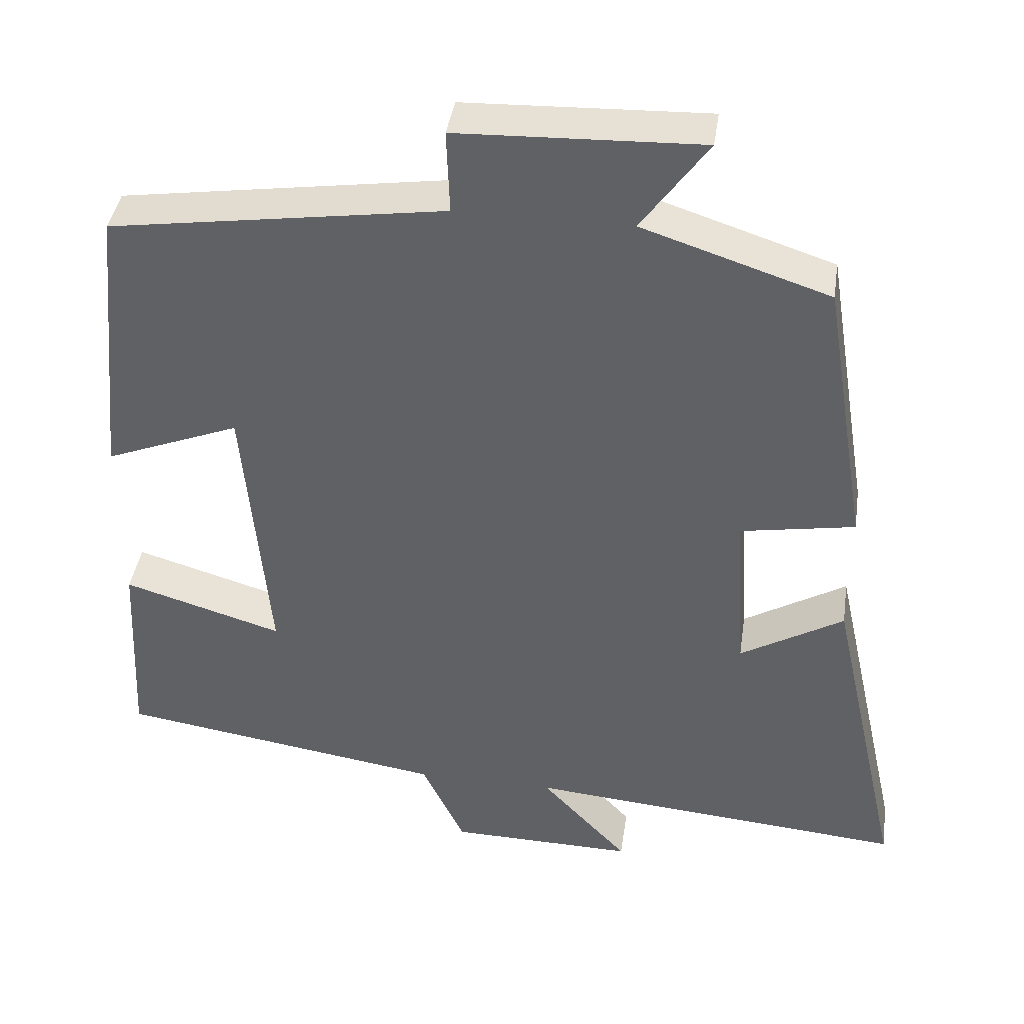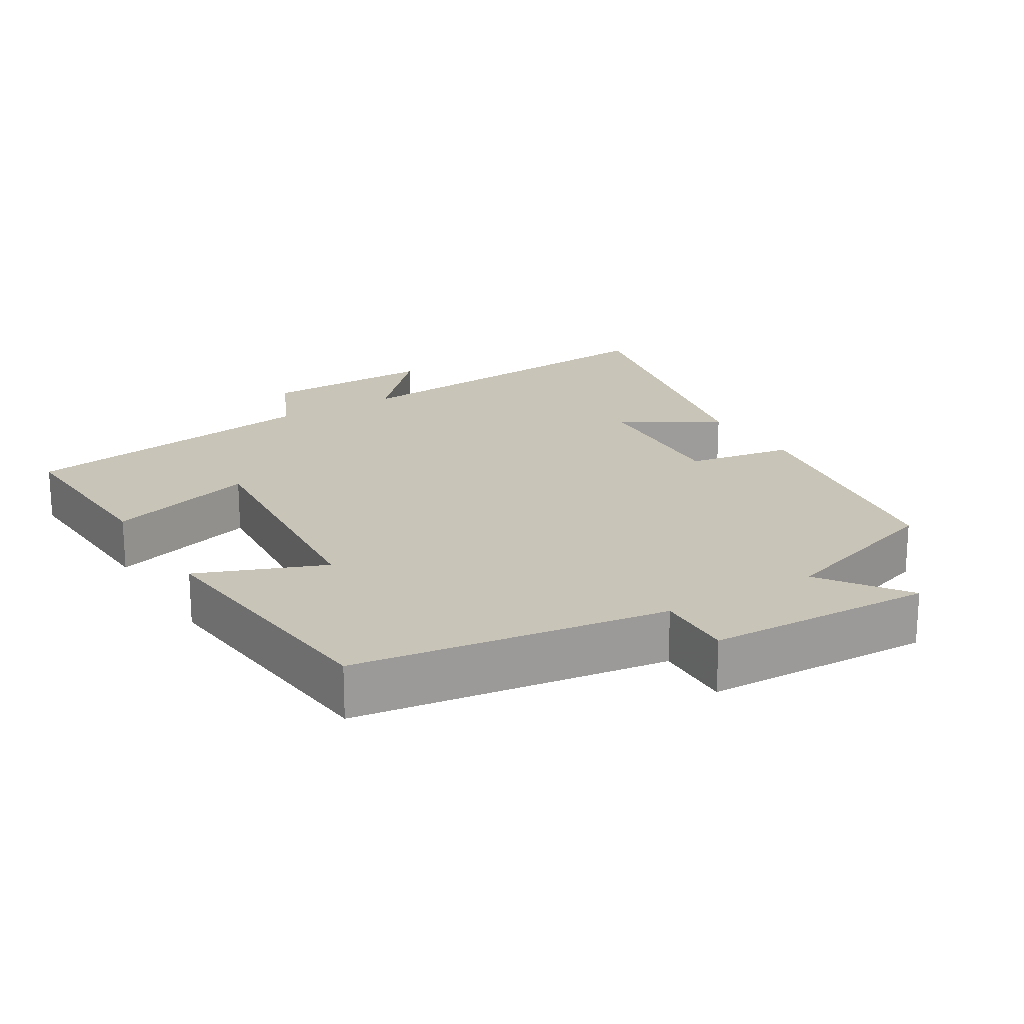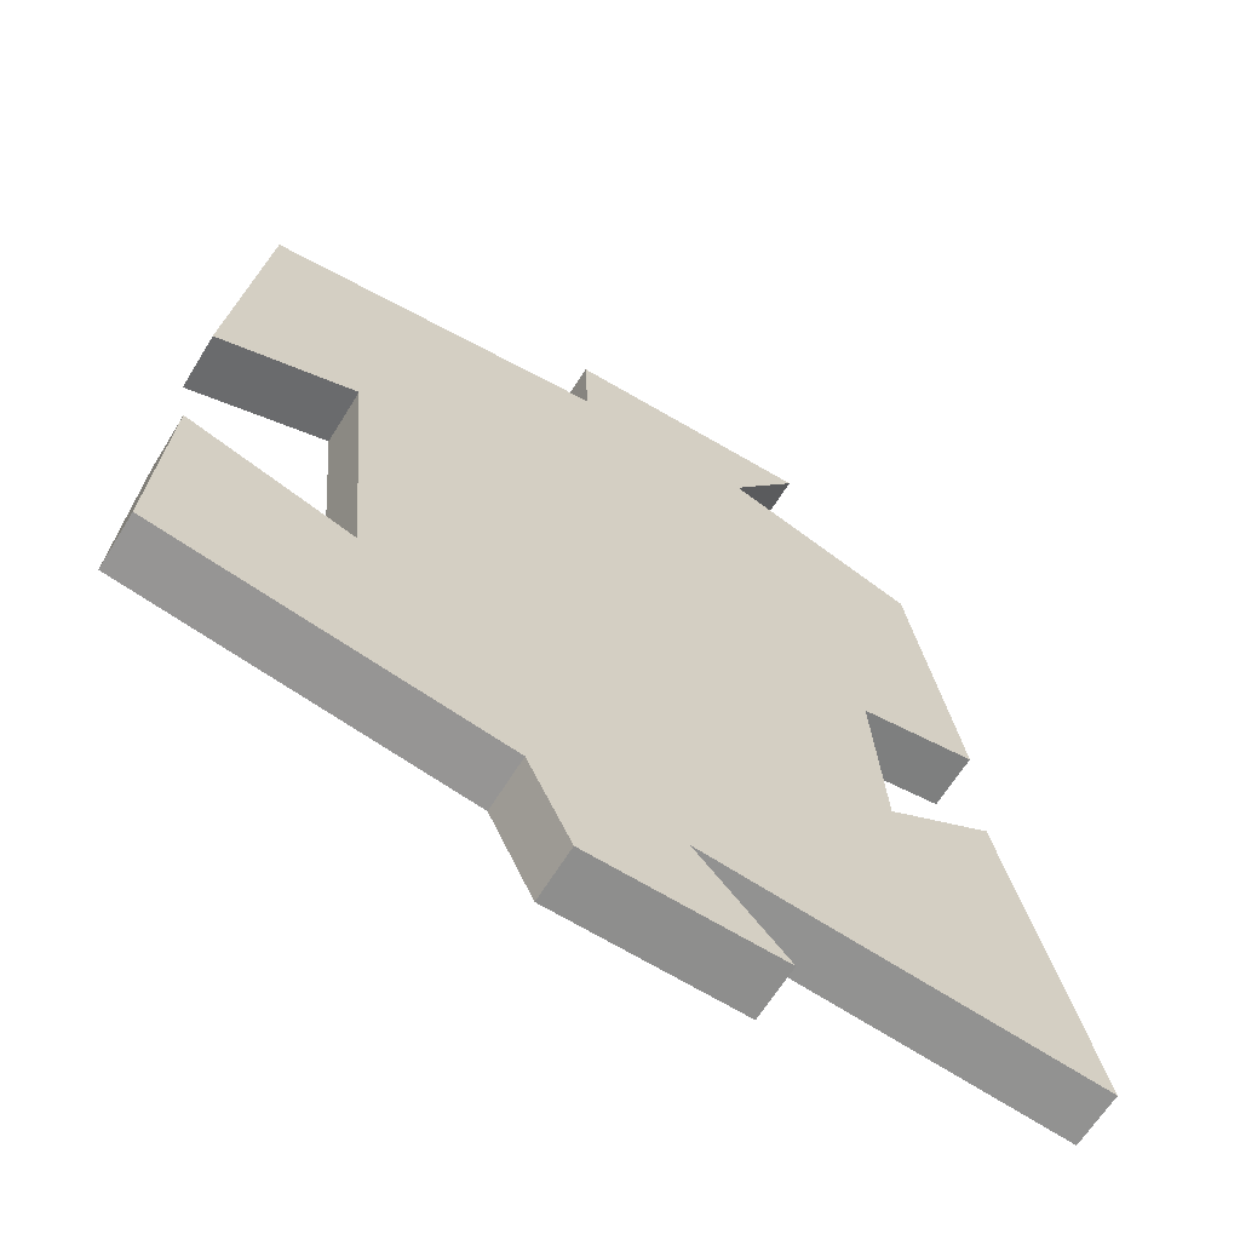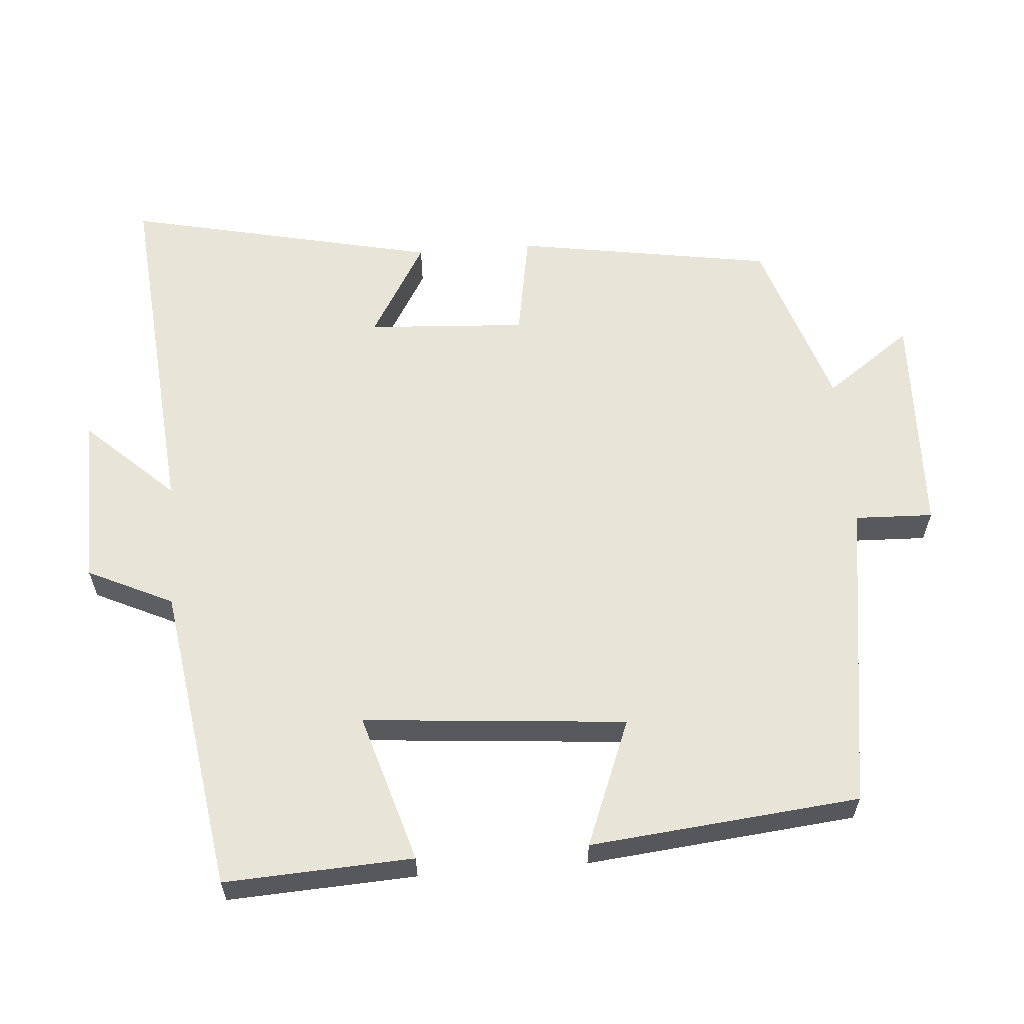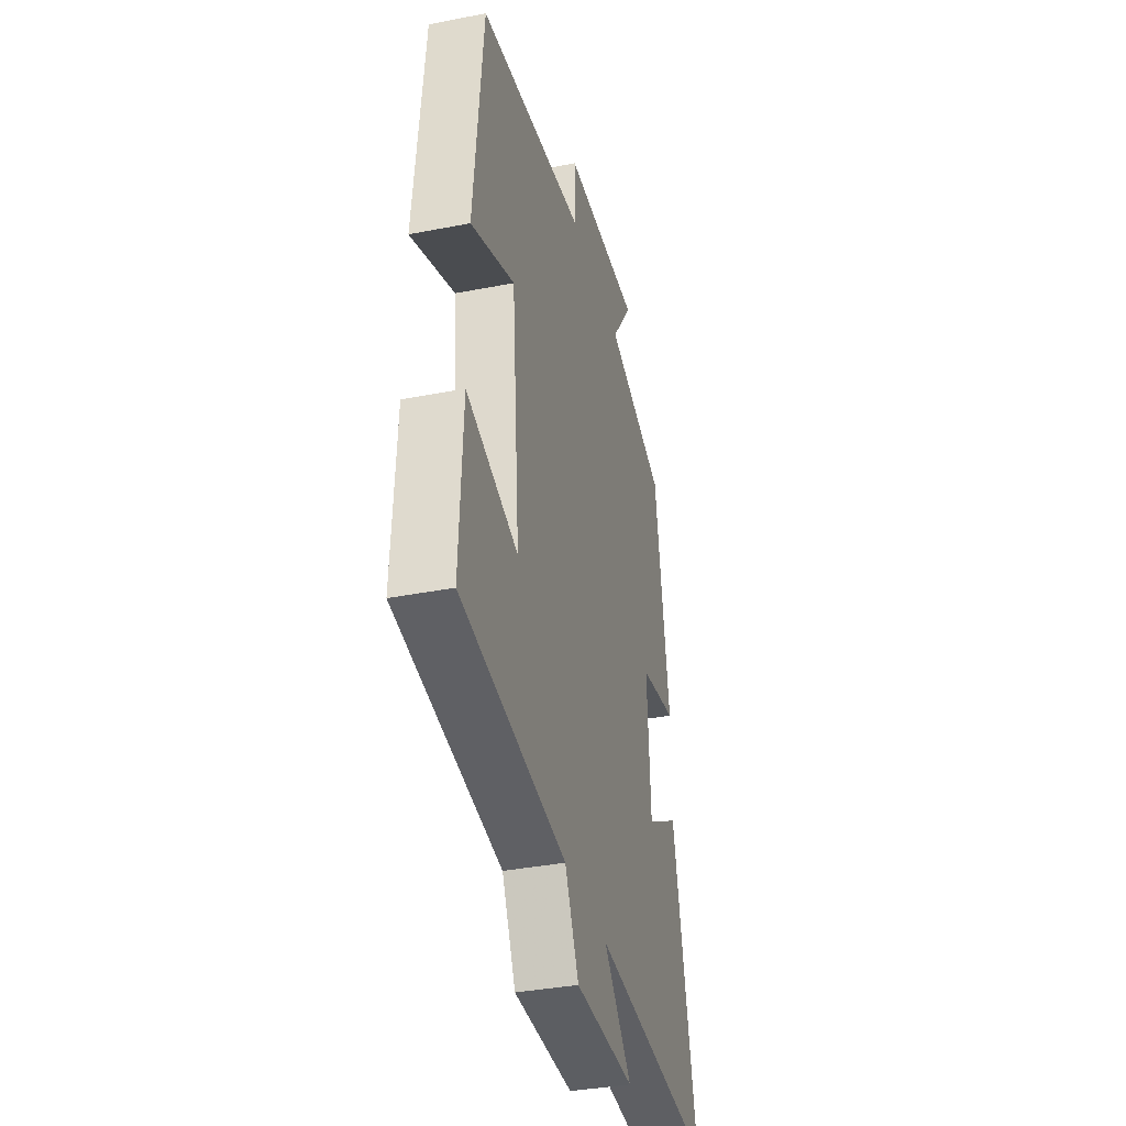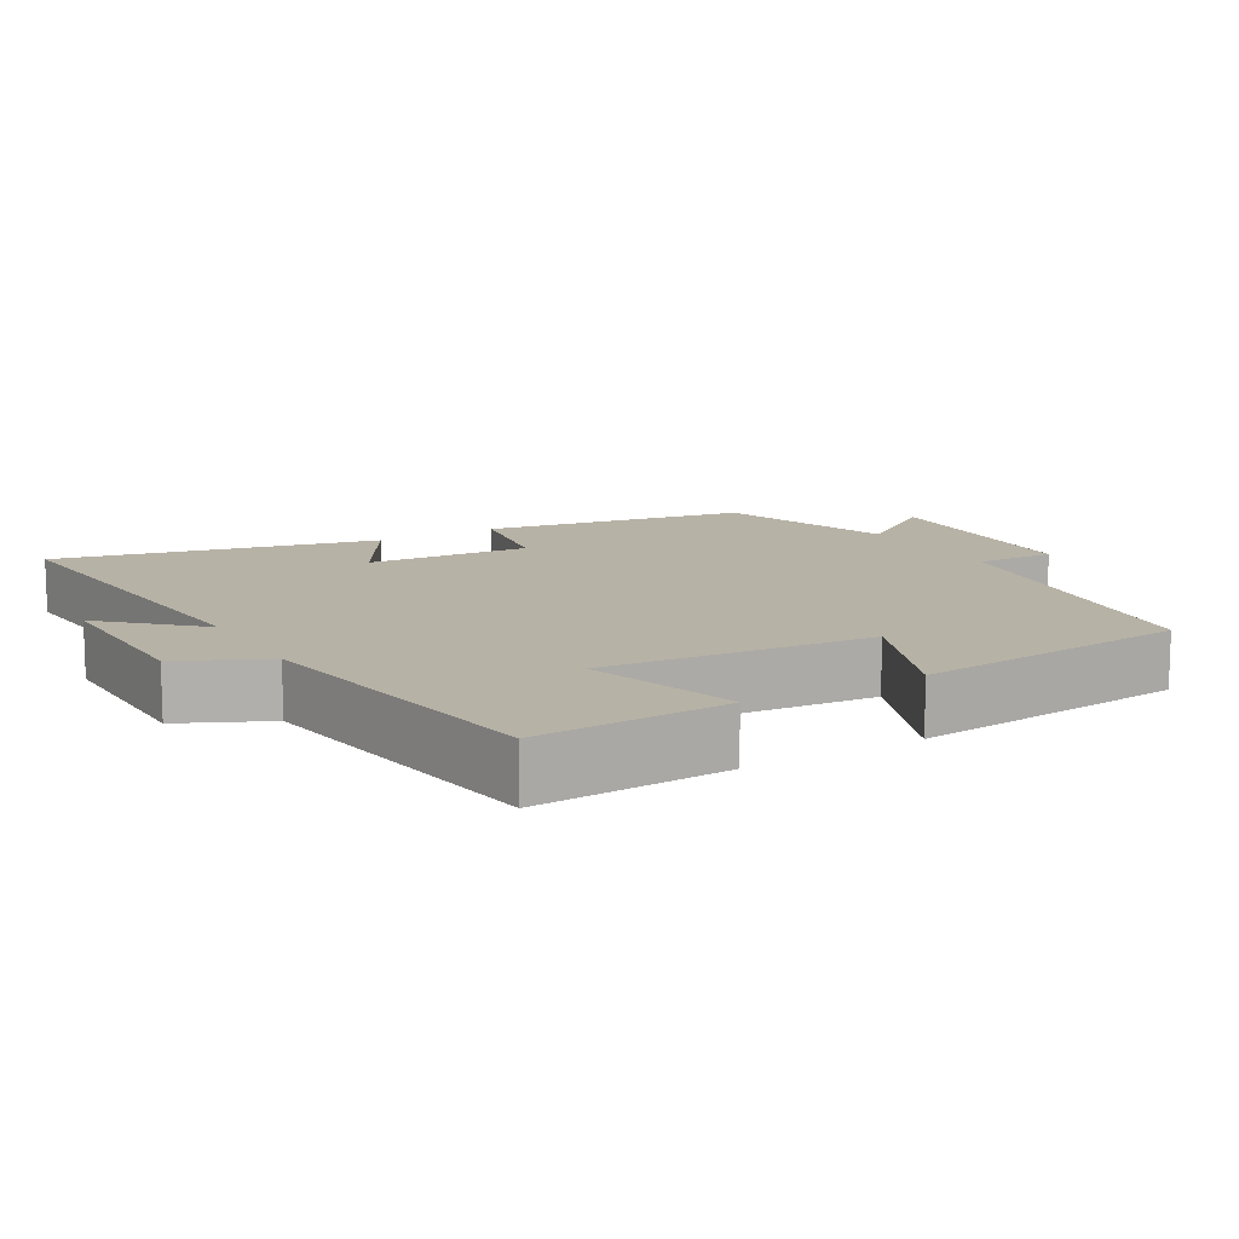
<metadata>
{"format":"obj","ext":"obj","renderer":"f3d","projection":"perspective","resolution":1024,"background":"white","views":[{"elev":40.7,"azim":8.4,"up":"+Z"},{"elev":20.1,"azim":-31.5,"up":"+Y"},{"elev":-64.4,"azim":-31.6,"up":"+Z"},{"elev":60.6,"azim":-94.6,"up":"+Y"},{"elev":-36.6,"azim":-75.7,"up":"+Z"},{"elev":12.3,"azim":-120.2,"up":"+Y"}]}
</metadata>
<code>
v 0.597 0.07 -0.542
v 0.099 0.07 -0.5
v 0.213 0.07 -0.622
v -0.029 0.07 -0.618
v -0.085 0.07 -0.5
v -0.513 0.07 -0.436
v -0.5 0.07 -0.174
v -0.292 0.07 -0.236
v -0.324 0.07 0.13
v -0.5 0.07 0.06
v -0.463 0.07 0.435
v -0.028 0.07 0.5
v -0.032 0.07 0.609
v 0.284 0.07 0.621
v 0.198 0.07 0.5
v 0.441 0.07 0.421
v 0.5 0.07 0.061
v 0.351 0.07 0.035
v 0.365 0.07 -0.187
v 0.5 0.07 -0.107
v 0.597 0 -0.542
v 0.099 0 -0.5
v 0.213 0 -0.622
v -0.029 0 -0.618
v -0.085 0 -0.5
v -0.513 0 -0.436
v -0.5 0 -0.174
v -0.292 0 -0.236
v -0.324 0 0.13
v -0.5 0 0.06
v -0.463 0 0.435
v -0.028 0 0.5
v -0.032 0 0.609
v 0.284 0 0.621
v 0.198 0 0.5
v 0.441 0 0.421
v 0.5 0 0.061
v 0.351 0 0.035
v 0.365 0 -0.187
v 0.5 0 -0.107
f 19 20 1 2
f 18 19 2
f 15 16 17 18
f 15 18 2
f 12 13 14 15
f 12 15 2
f 9 10 11 12
f 8 9 12 2
f 5 6 7 8
f 5 8 2 3
f 3 4 5
f 22 21 40 39
f 22 39 38
f 38 37 36 35
f 22 38 35
f 35 34 33 32
f 22 35 32
f 32 31 30 29
f 22 32 29 28
f 28 27 26 25
f 23 22 28 25
f 25 24 23
f 1 21 22 2
f 2 22 23 3
f 3 23 24 4
f 4 24 25 5
f 5 25 26 6
f 6 26 27 7
f 7 27 28 8
f 8 28 29 9
f 9 29 30 10
f 10 30 31 11
f 11 31 32 12
f 12 32 33 13
f 13 33 34 14
f 14 34 35 15
f 15 35 36 16
f 16 36 37 17
f 17 37 38 18
f 18 38 39 19
f 19 39 40 20
f 20 40 21 1

</code>
